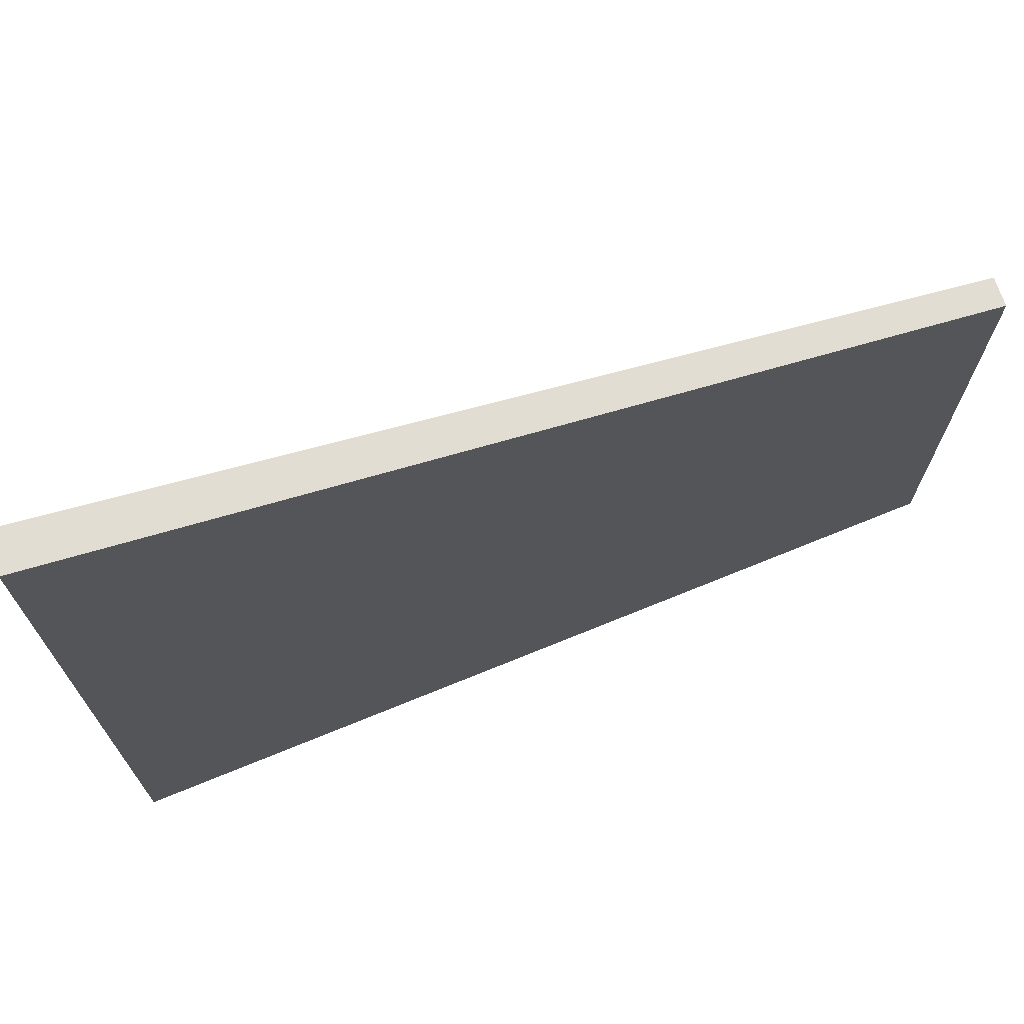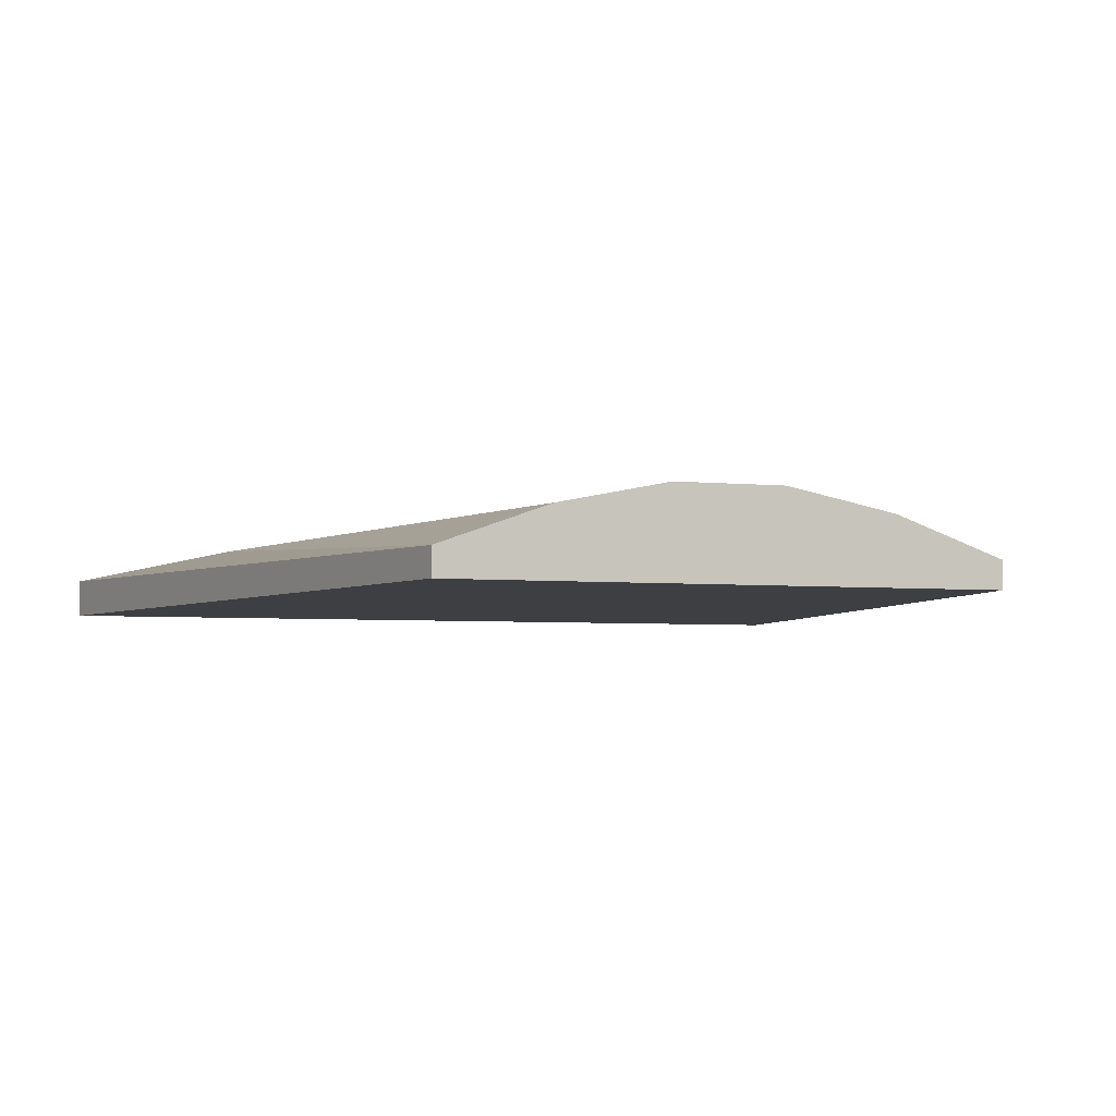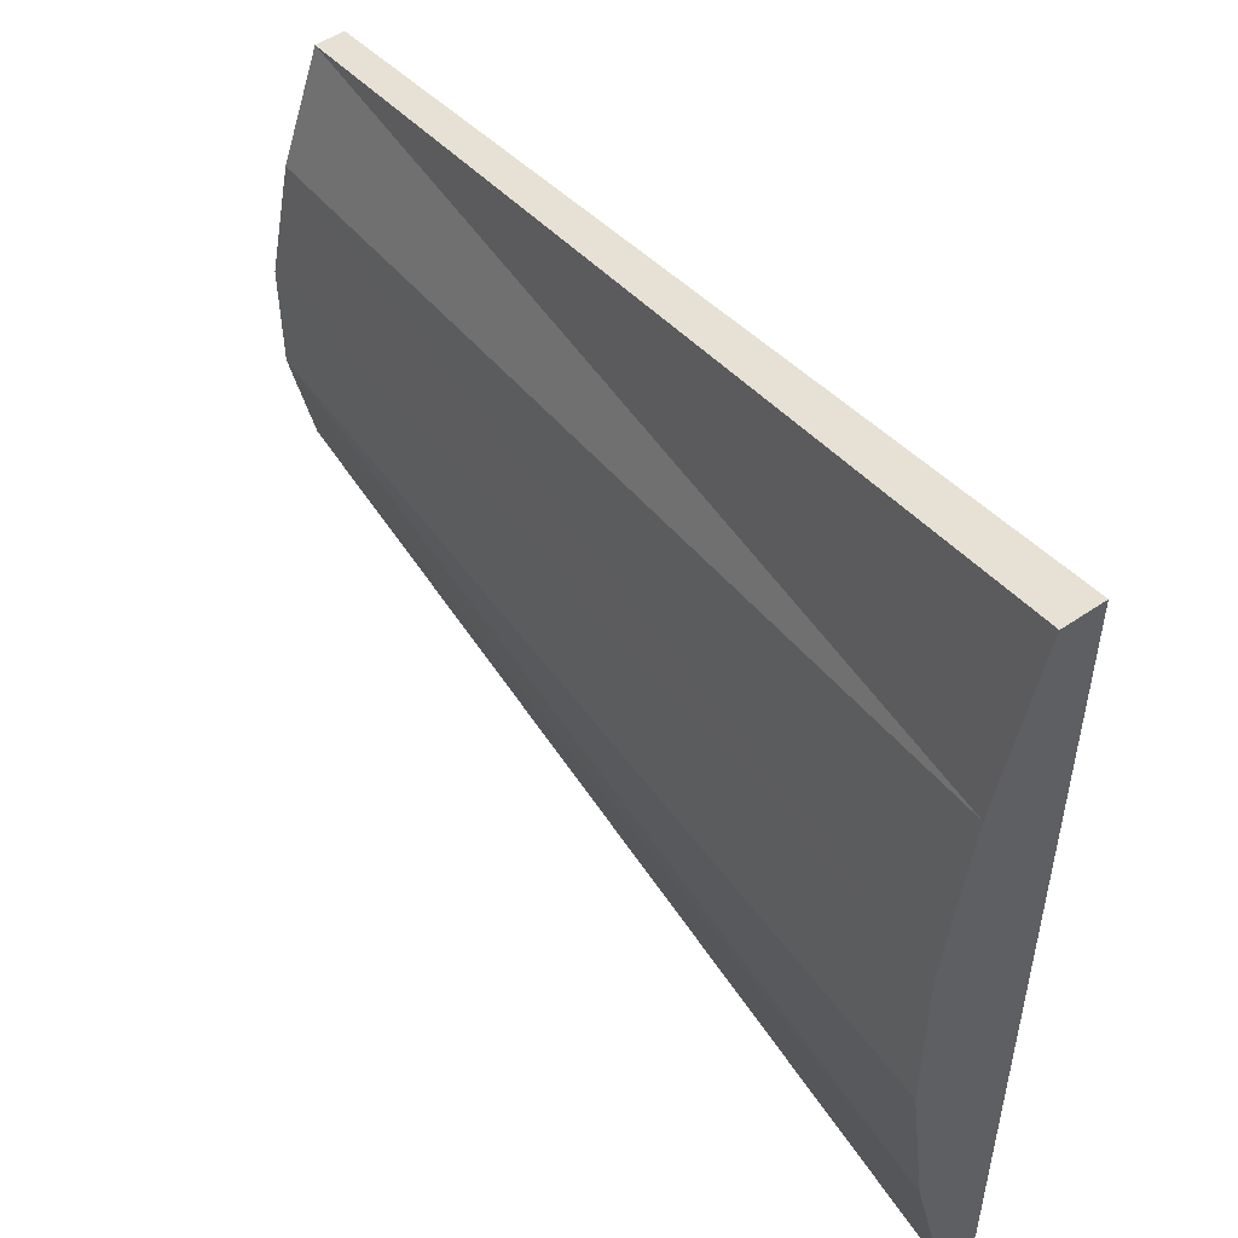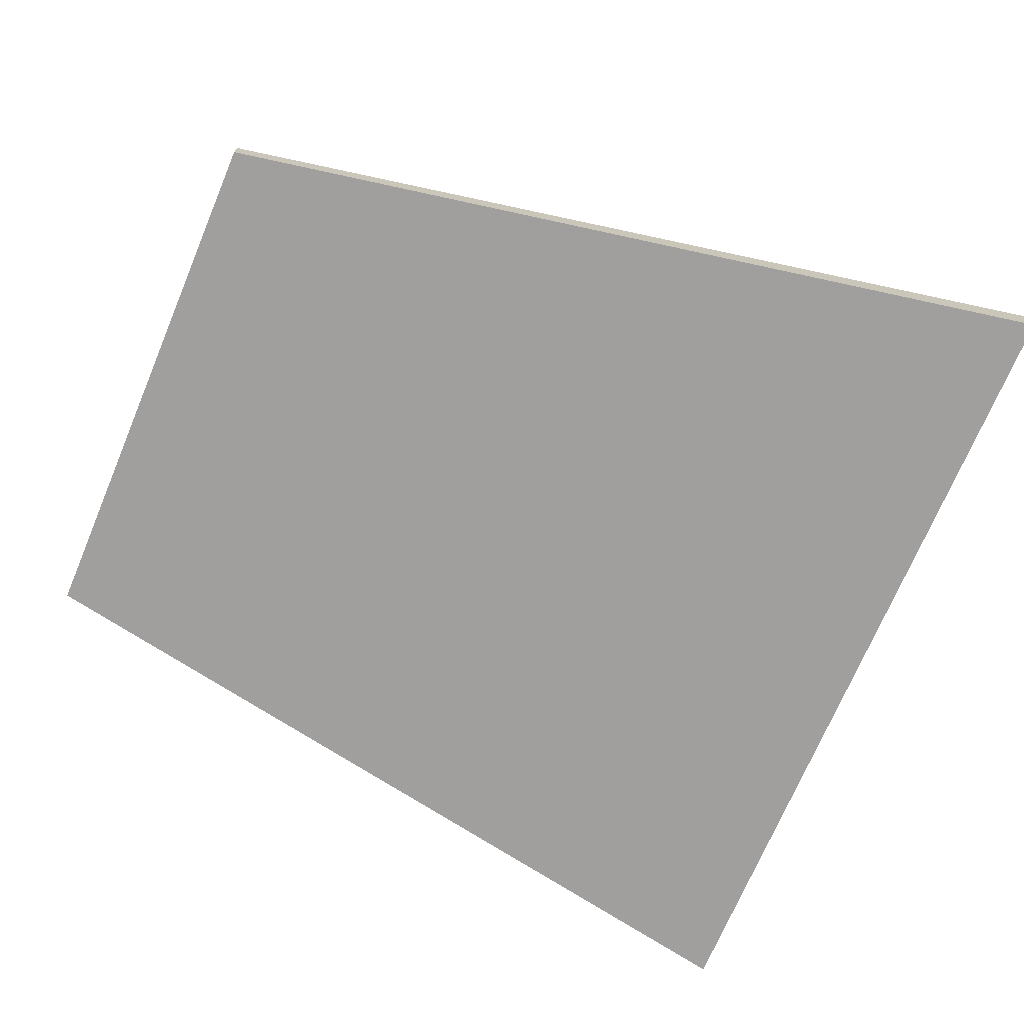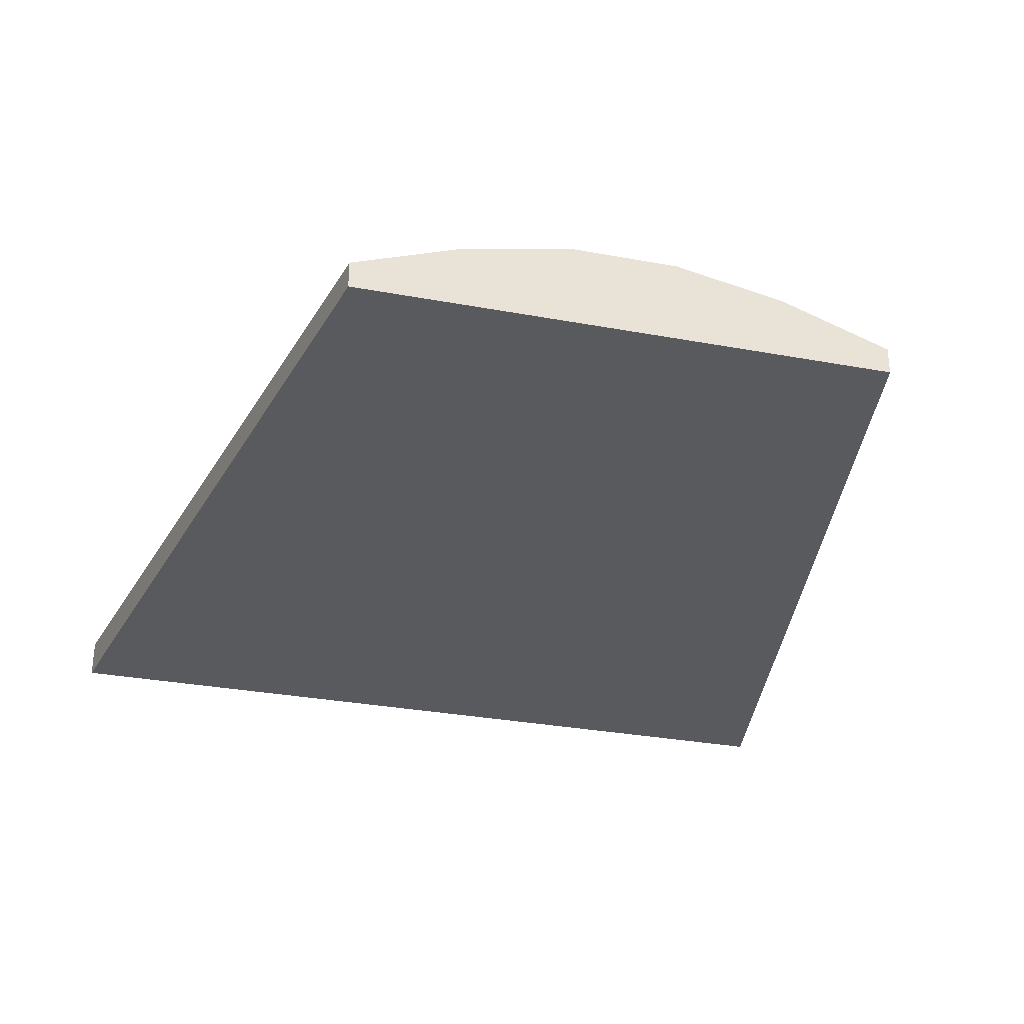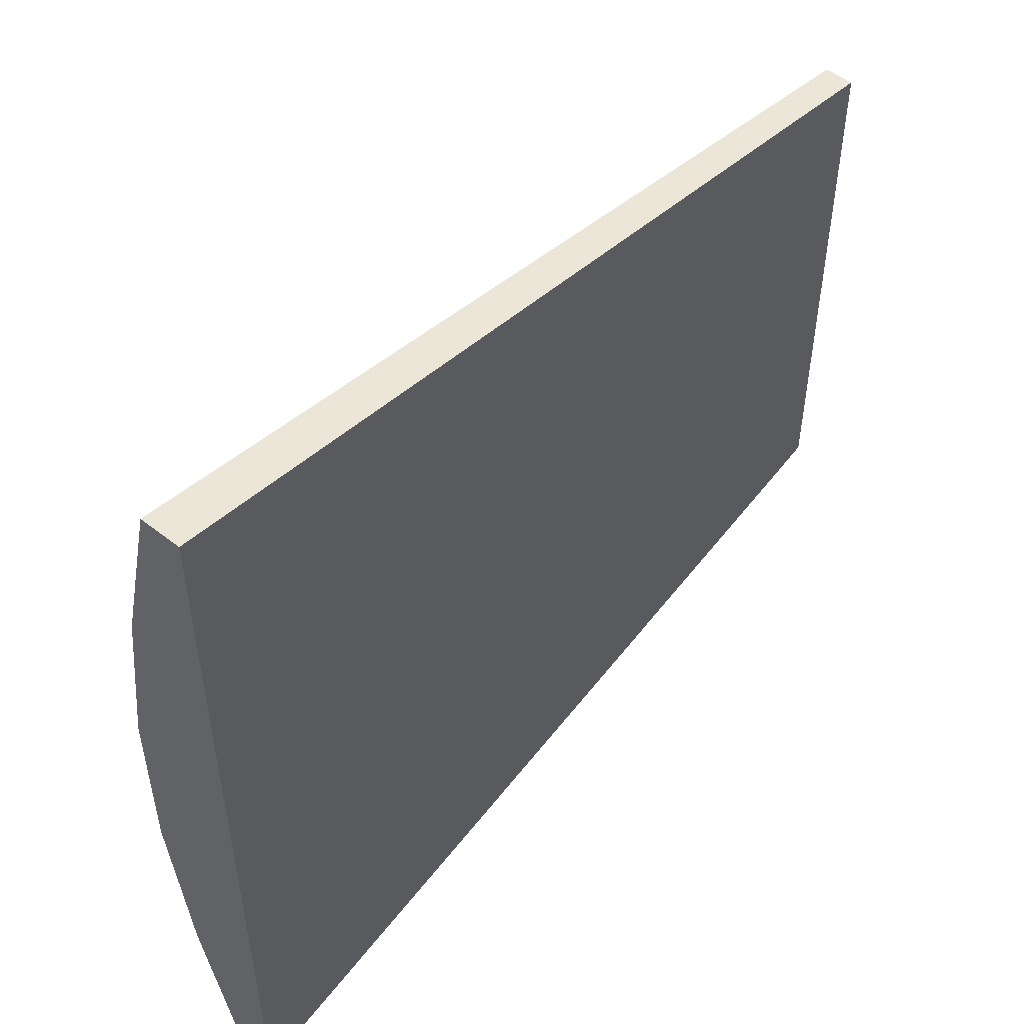
<metadata>
{"format":"obj","ext":"obj","renderer":"f3d","projection":"perspective","resolution":1024,"background":"white","views":[{"elev":72.0,"azim":-19.6,"up":"+Z"},{"elev":-3.8,"azim":69.7,"up":"+Y"},{"elev":52.4,"azim":-126.5,"up":"+Z"},{"elev":-71.3,"azim":157.2,"up":"+Y"},{"elev":-31.2,"azim":75.2,"up":"+Y"},{"elev":52.6,"azim":-49.8,"up":"+Z"}]}
</metadata>
<code>
g default
v 1 -0.1158 0.6284
v -1 -0.1158 1
v 1 -0.05161 0.6284
v -1 -0.02394 1
v 1 -0.05161 -0.6284
v -1 -0.02394 -1
v 1 -0.1158 -0.6284
v -1 -0.1158 -1
v 1 0.03784 0.377
v -1 0.06551 0.6
v -1 -0.1158 0.6
v 1 -0.1158 0.377
v 1 0.08817 0.1257
v -1 0.1158 0.2
v -1 -0.1158 0.2
v 1 -0.1158 0.1257
v 1 0.08817 -0.1257
v -1 0.1158 -0.2
v -1 -0.1158 -0.2
v 1 -0.1158 -0.1257
v 1 0.03784 -0.377
v -1 0.06551 -0.6
v -1 -0.1158 -0.6
v 1 -0.1158 -0.377
g humerus:pCube2
f 1 2 4 3
f 21 22 6 5
f 5 6 8 7
f 7 8 23 24
f 22 23 8 6
f 7 24 21 5
f 3 4 10 9
f 2 11 10 4
f 12 11 2 1
f 9 12 1 3
f 9 10 14 13
f 10 11 15 14
f 16 15 11 12
f 13 16 12 9
f 13 14 18 17
f 14 15 19 18
f 20 19 15 16
f 17 20 16 13
f 17 18 22 21
f 18 19 23 22
f 24 23 19 20
f 21 24 20 17

</code>
